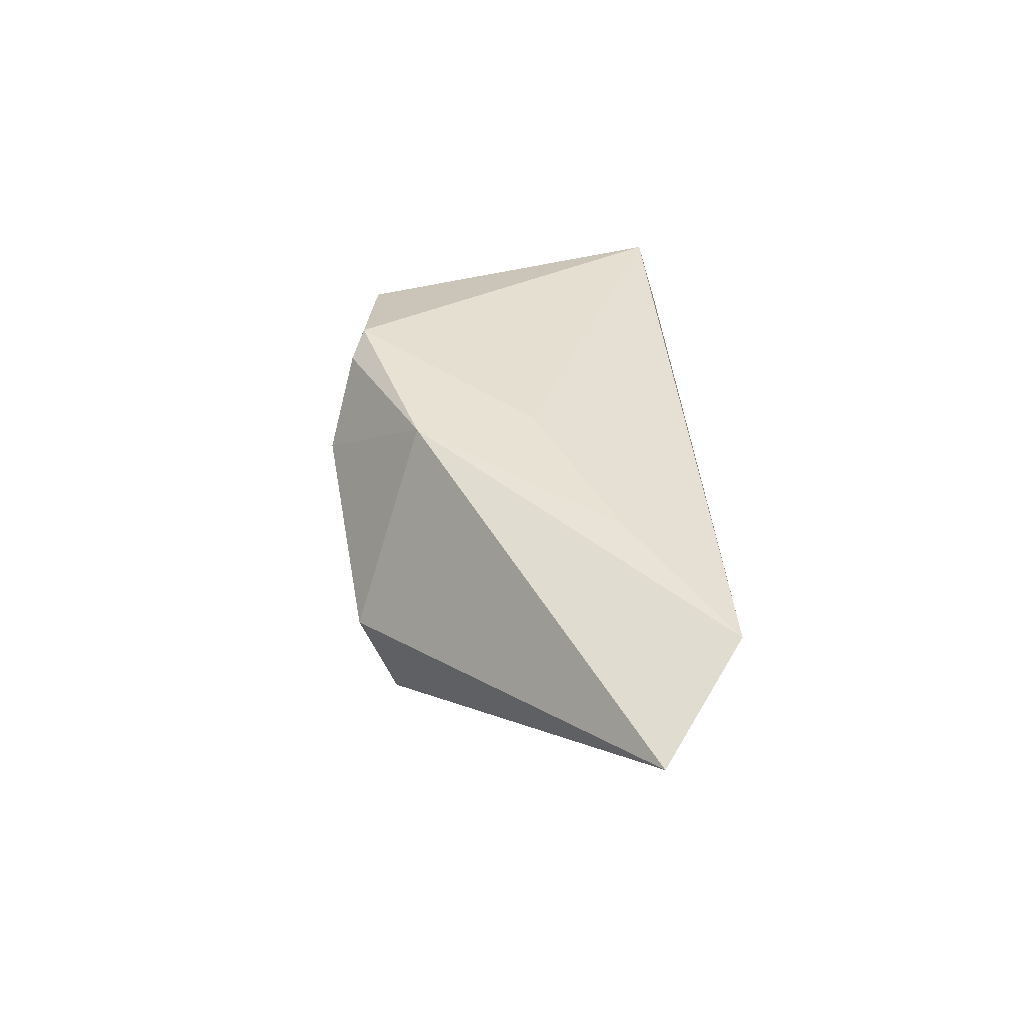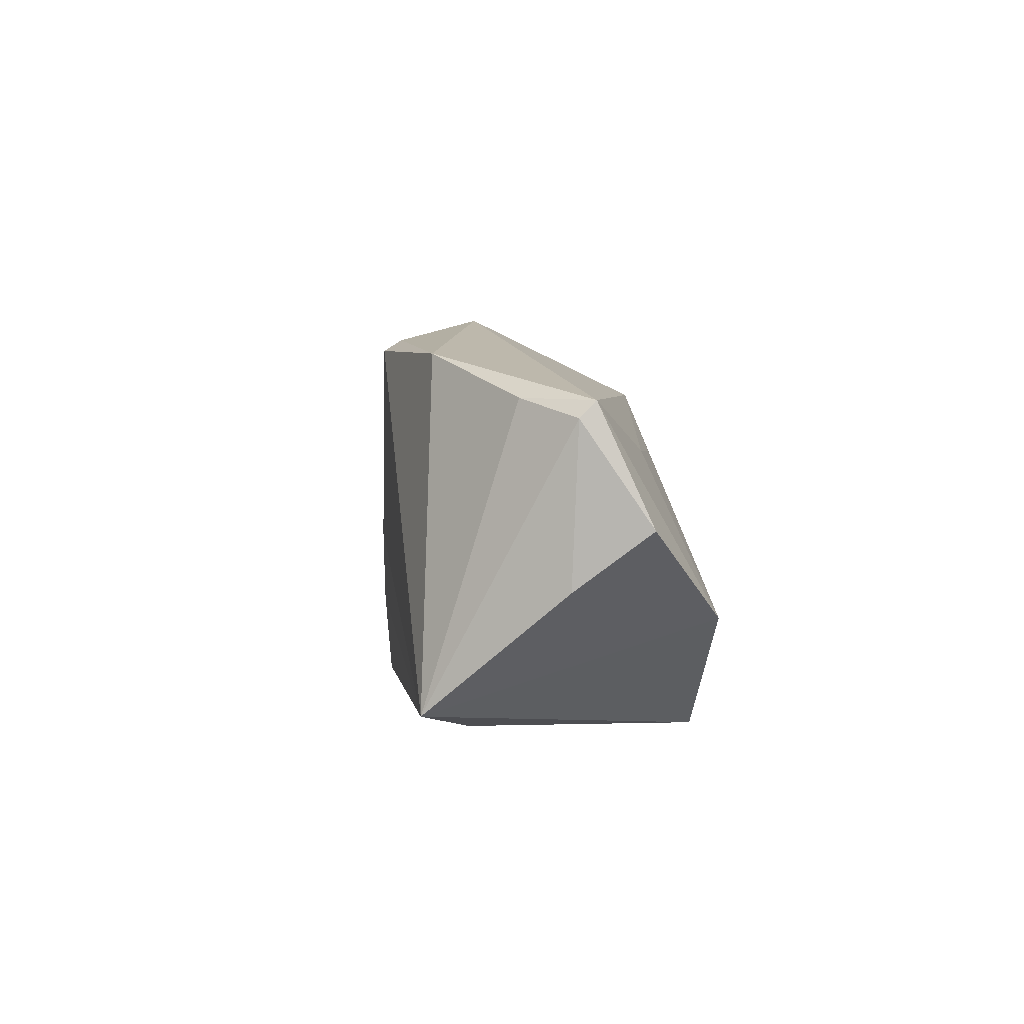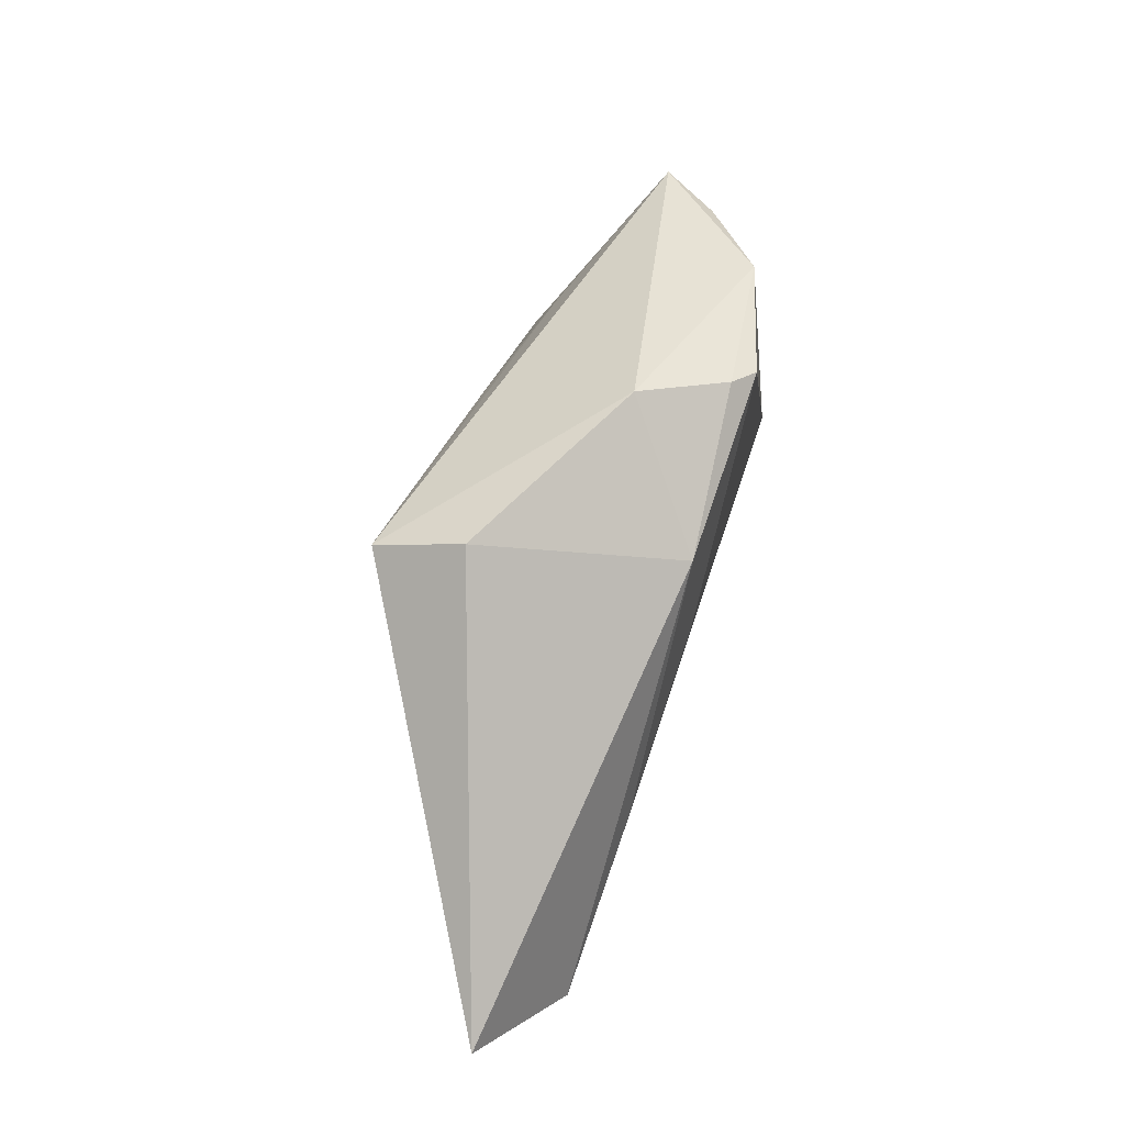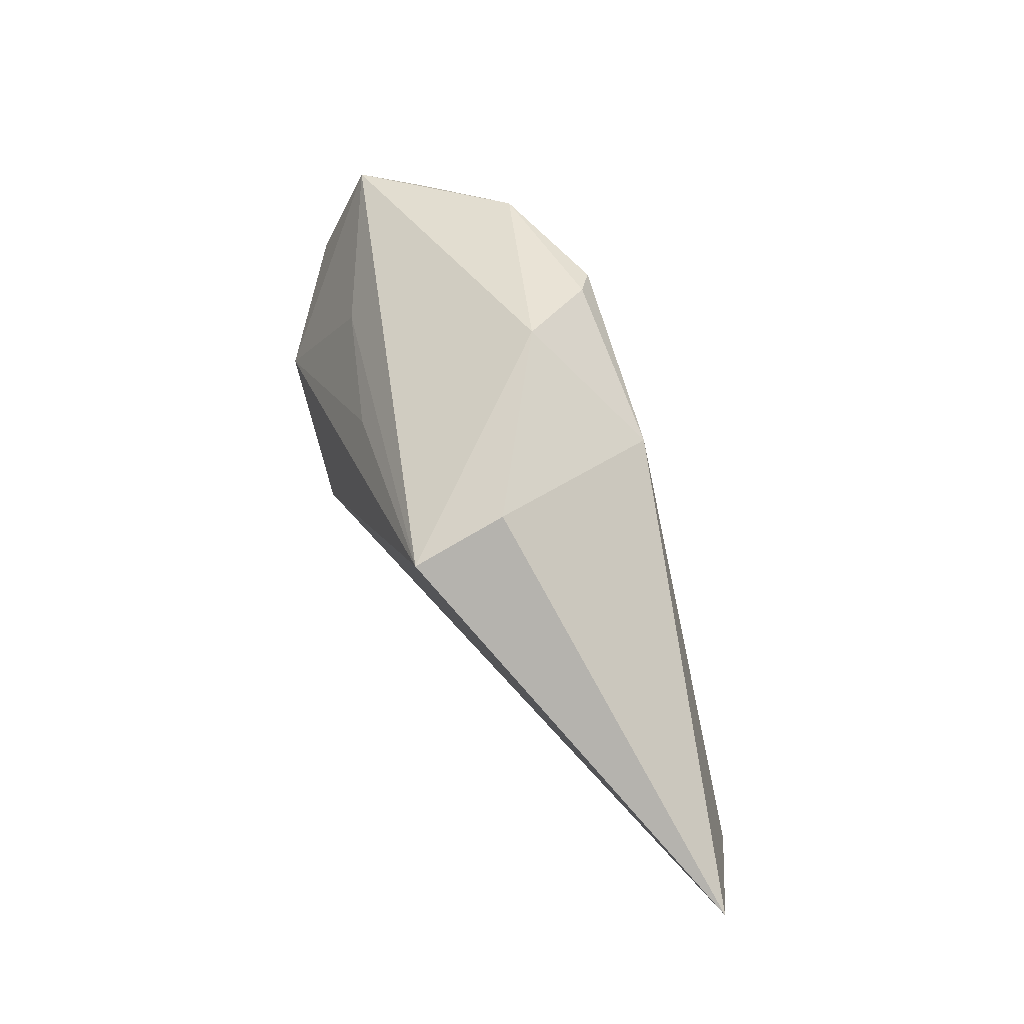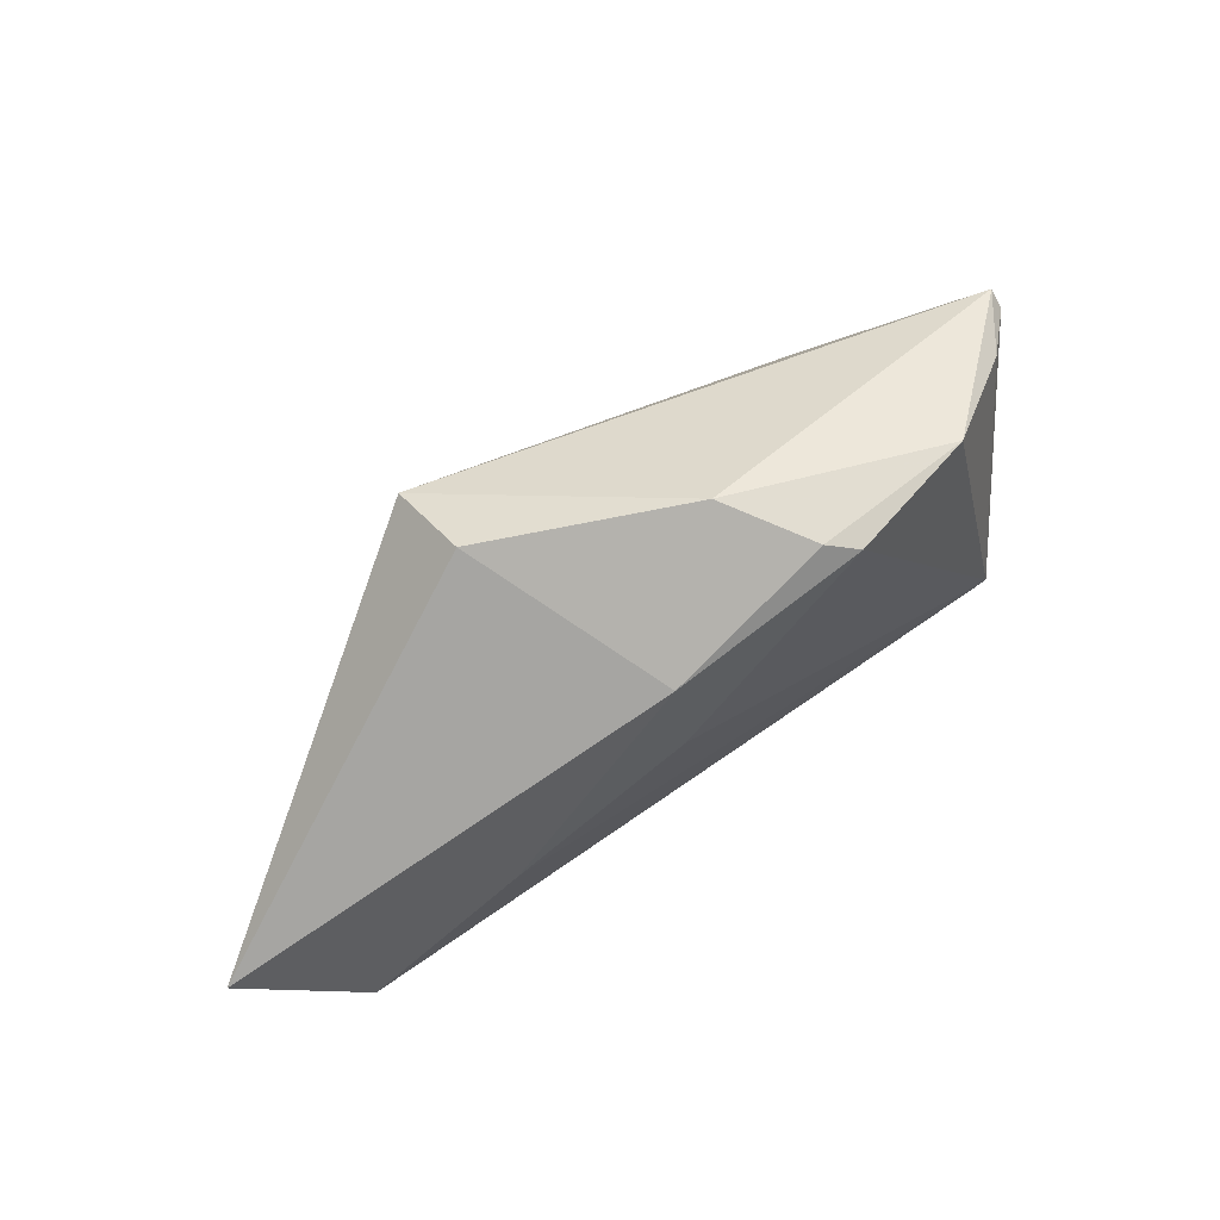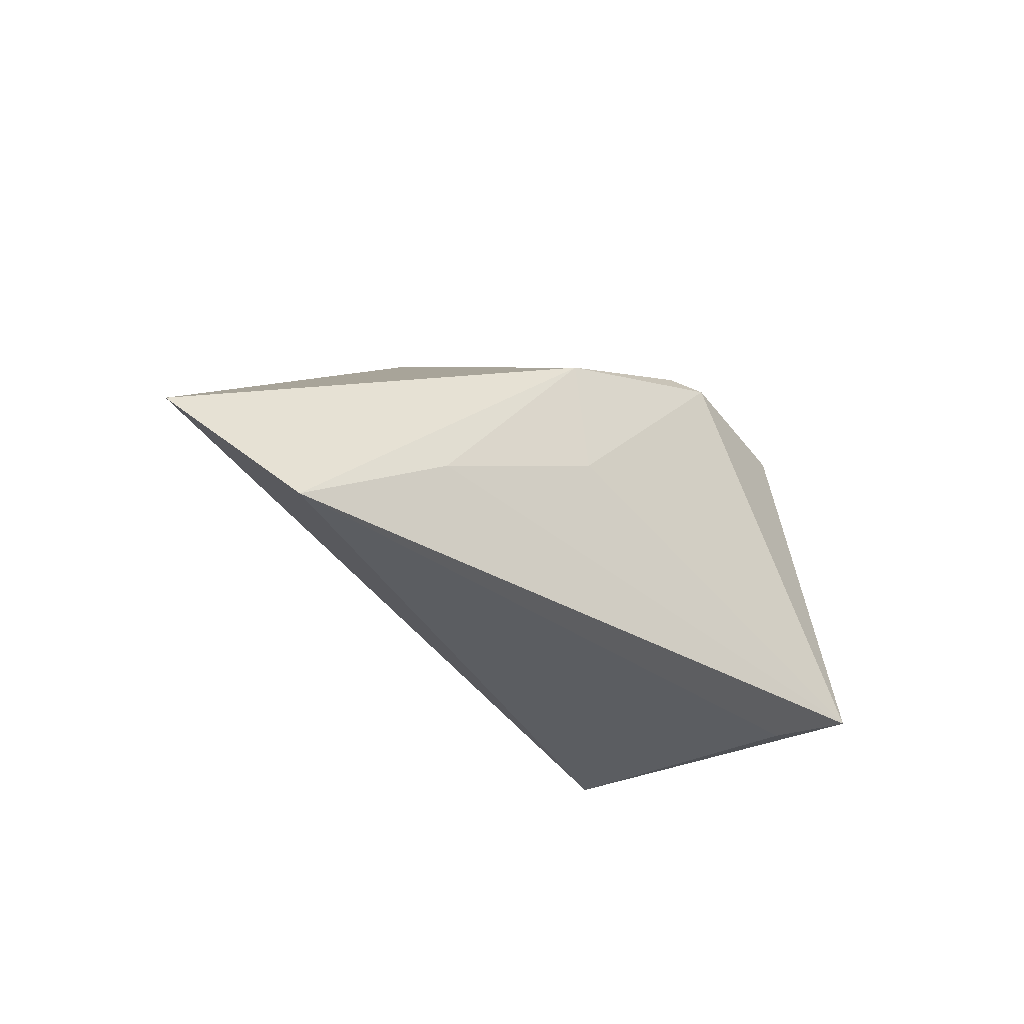
<metadata>
{"format":"obj","ext":"obj","renderer":"f3d","projection":"perspective","resolution":1024,"background":"white","views":[{"elev":37.2,"azim":-92.4,"up":"+Z"},{"elev":0.8,"azim":83.5,"up":"+Y"},{"elev":55.2,"azim":-72.9,"up":"+Y"},{"elev":53.7,"azim":-110.3,"up":"+Y"},{"elev":63.3,"azim":-36.0,"up":"+Y"},{"elev":-34.8,"azim":-41.5,"up":"+Y"}]}
</metadata>
<code>
v 0.006469 0.01166 -0.01762
v -0.0007804 0.02943 0.005058
v -0.07054 -0.01224 0.006229
v 0.02933 0.02282 0.01291
v -0.02573 0.02068 -0.02014
v 0.03805 -0.008568 -0.02014
v -0.02553 0.0255 -0.008188
v 0.02617 0.01129 -0.01307
v 0.03177 -0.02163 0.008763
v 0.006824 0.02612 0.01539
v 0.04745 -0.004997 -0.00131
v -0.05577 -0.0229 0.01359
v -0.01217 0.0003948 0.01692
v 0.04306 0.01693 0.004062
v 0.01067 0.02443 0.01779
v 0.02135 -0.0229 -0.02014
v 0.04914 0.01644 -0.003873
v 0.05068 0.001961 -0.01024
v 0.04936 0.01439 -0.001881
v -0.03551 -0.01019 0.01555
v -0.01392 0.01657 0.01657
v 0.03929 -0.01952 0.01497
f 5 16 3
f 14 22 19
f 19 22 11
f 16 22 9
f 16 5 6
f 6 22 16
f 6 11 22
f 7 5 3
f 2 5 7
f 12 9 22
f 3 16 12
f 16 9 12
f 22 14 4
f 4 15 22
f 19 11 18
f 11 6 18
f 3 12 21
f 21 7 3
f 2 7 21
f 22 15 13
f 15 21 13
f 10 4 2
f 15 4 10
f 2 21 10
f 10 21 15
f 1 6 5
f 5 8 1
f 1 8 6
f 19 18 17
f 17 8 5
f 6 8 17
f 17 18 6
f 17 5 2
f 2 4 17
f 17 14 19
f 17 4 14
f 20 12 22
f 22 13 20
f 20 21 12
f 20 13 21

</code>
